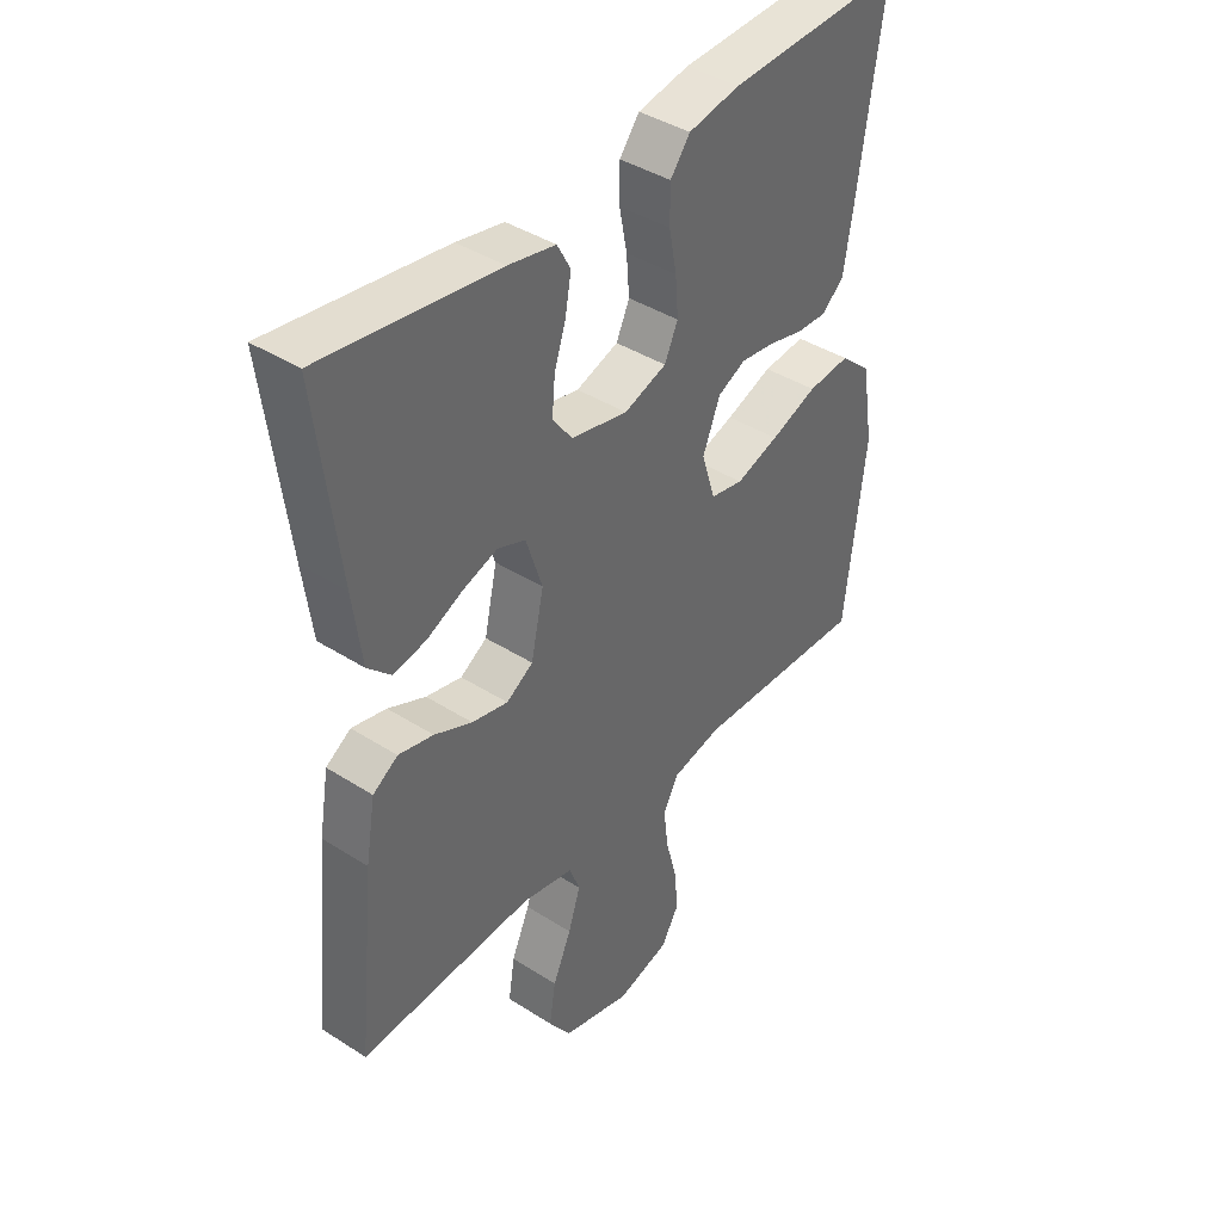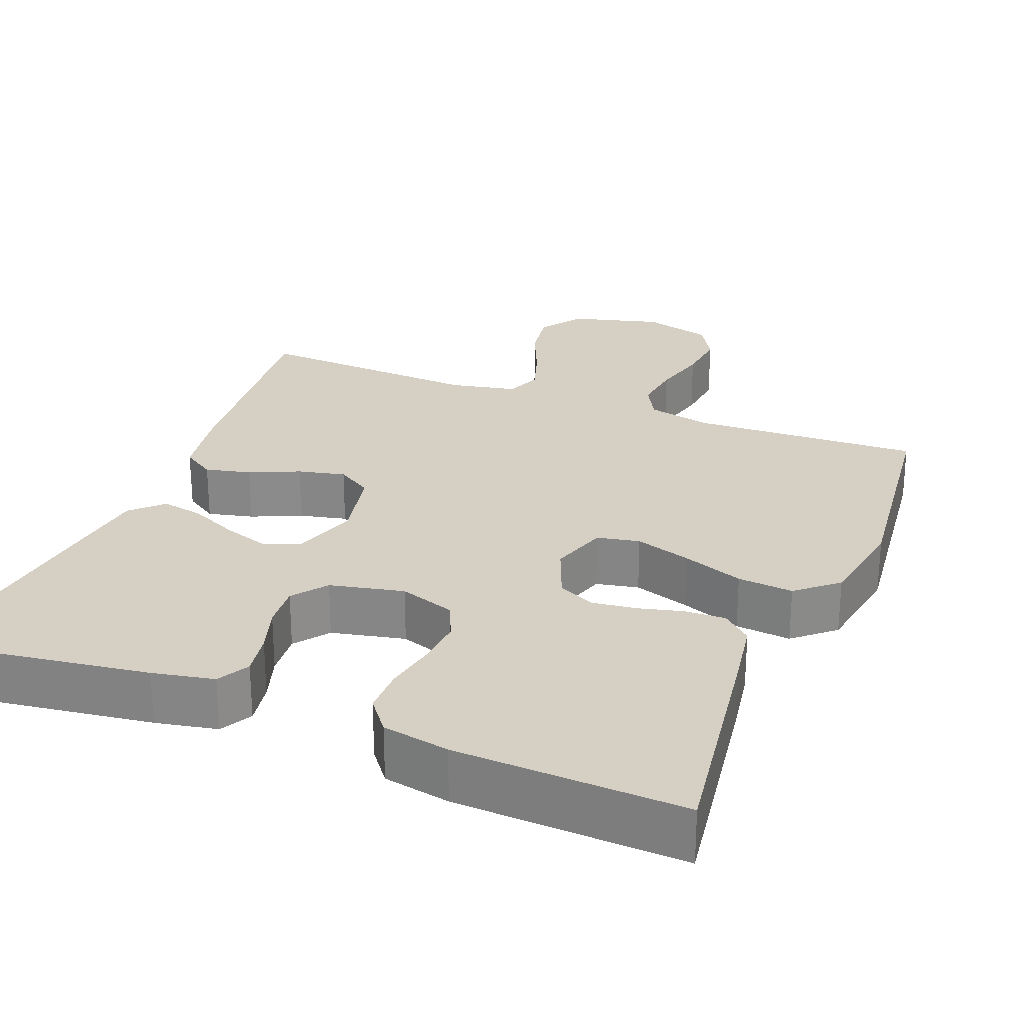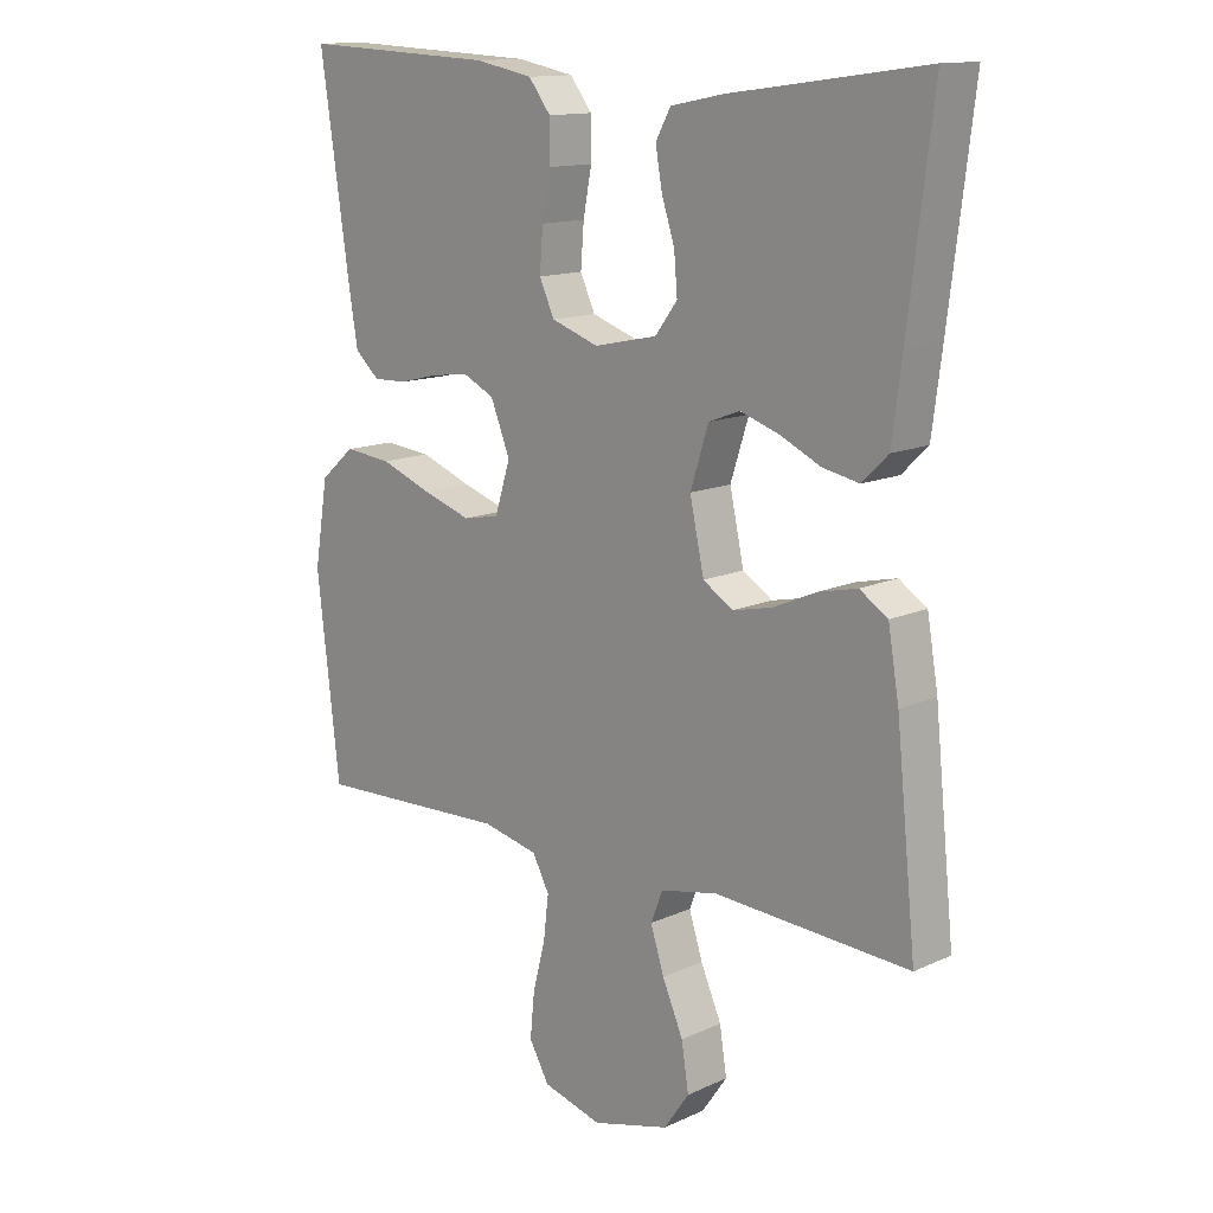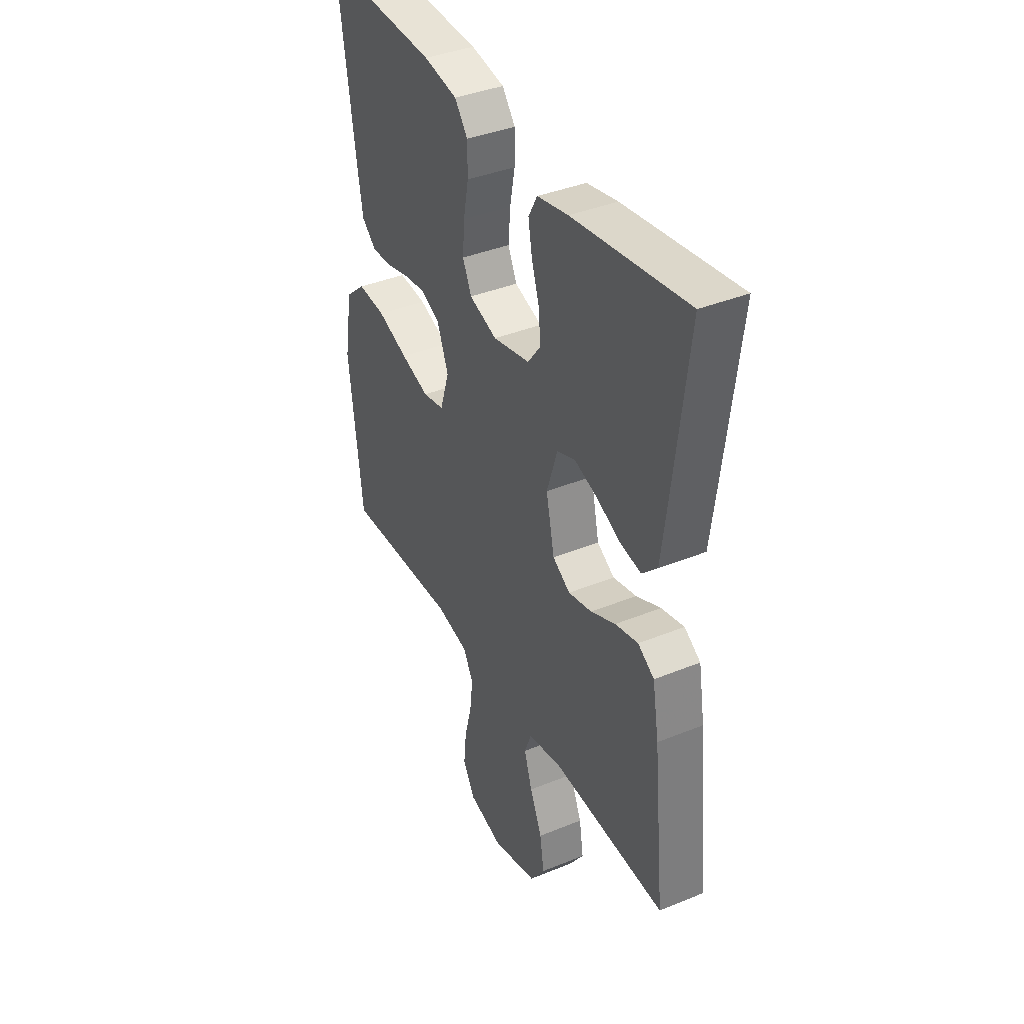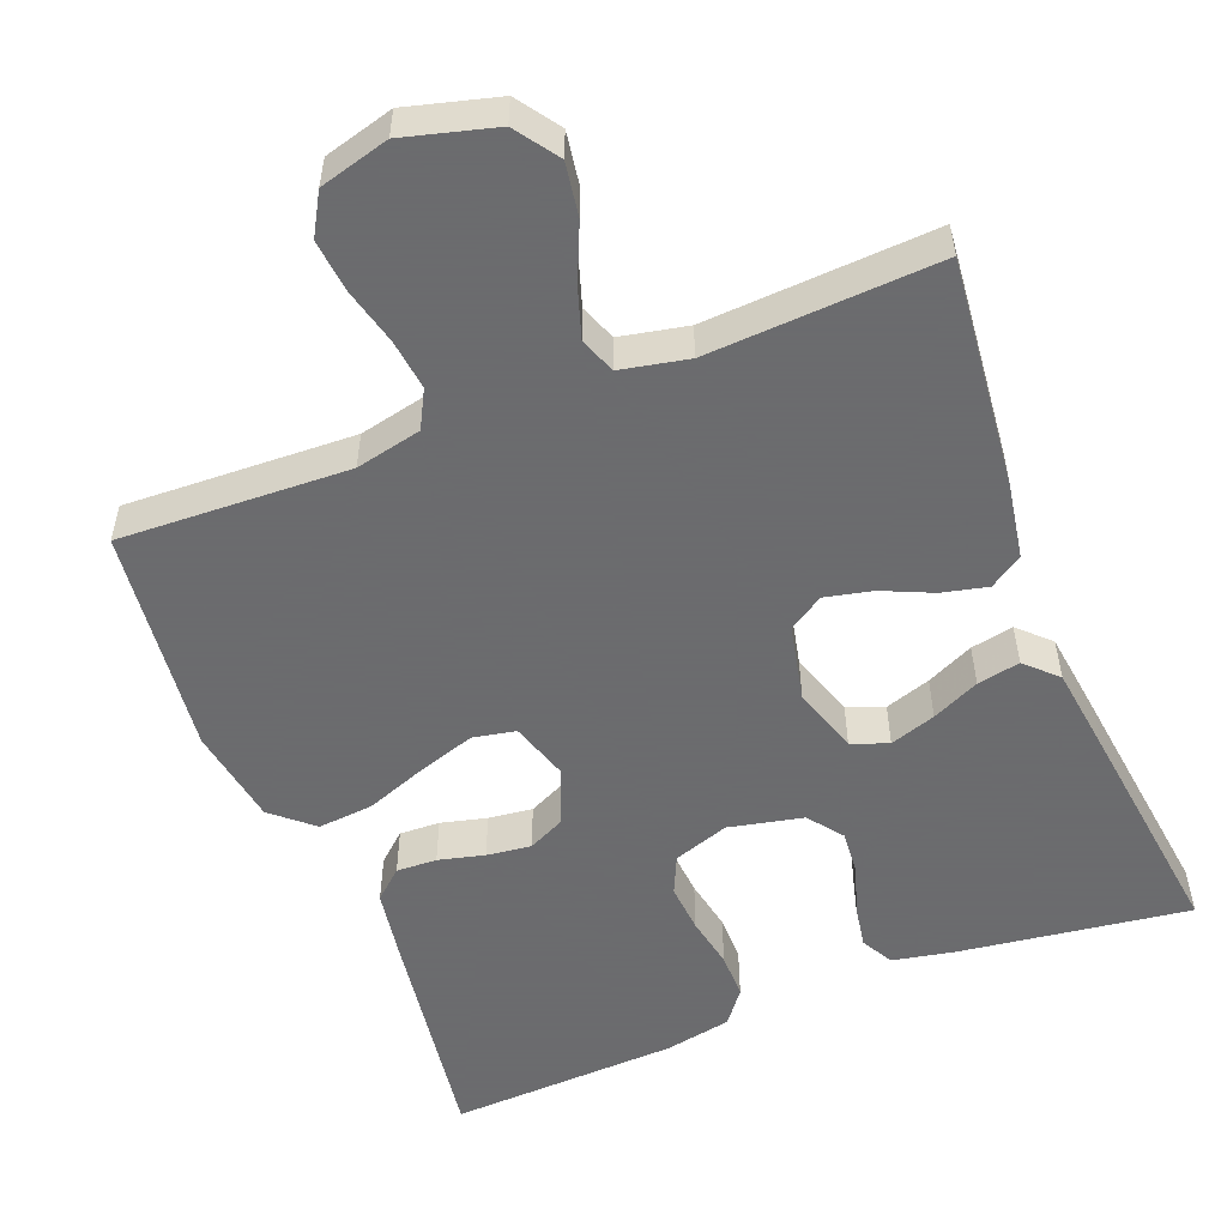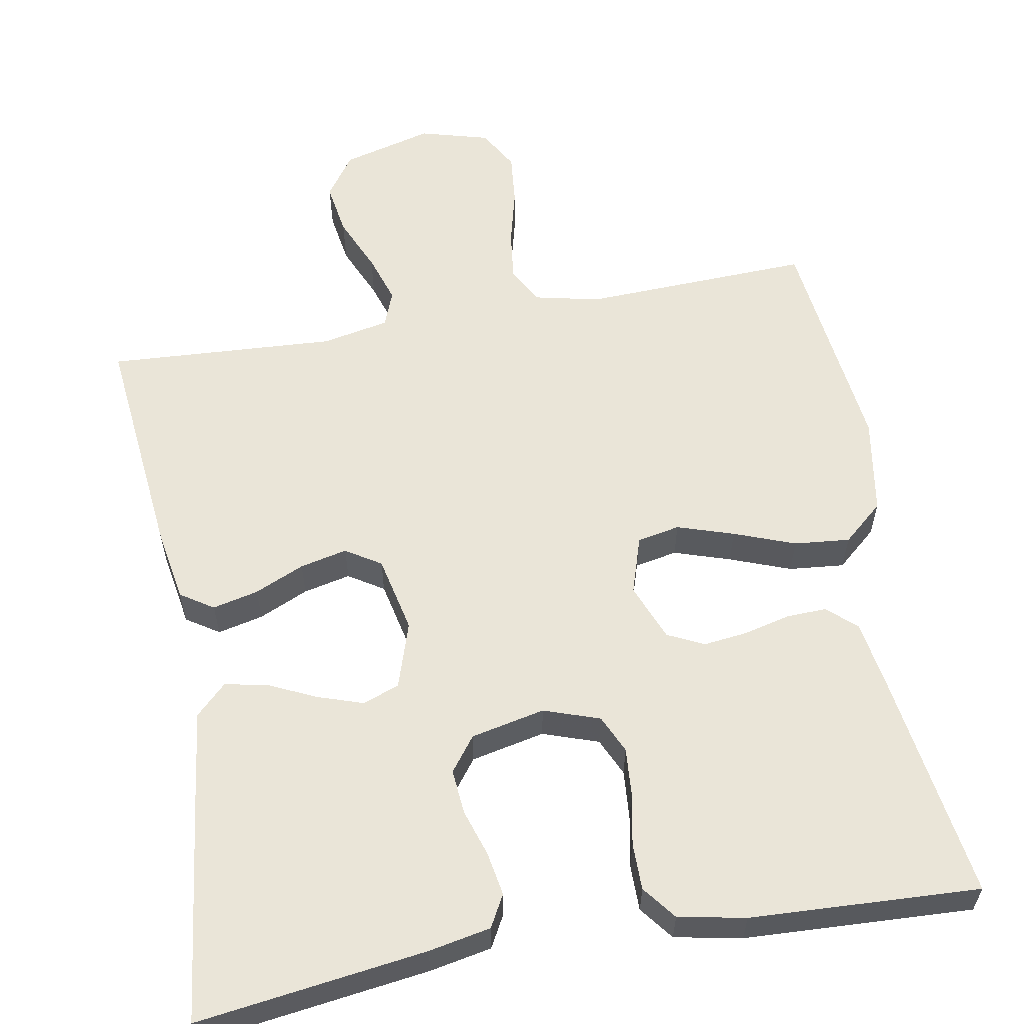
<metadata>
{"format":"obj","ext":"obj","renderer":"f3d","projection":"perspective","resolution":1024,"background":"white","views":[{"elev":40.8,"azim":-52.0,"up":"+Z"},{"elev":26.3,"azim":21.6,"up":"+Y"},{"elev":13.6,"azim":-135.5,"up":"+Z"},{"elev":38.8,"azim":-117.2,"up":"+Z"},{"elev":-53.5,"azim":-158.5,"up":"+Y"},{"elev":58.7,"azim":-10.1,"up":"+Y"}]}
</metadata>
<code>
v -0.5 0.07 0.5
v -0.2 0.07 0.459
v -0.119 0.07 0.443
v -0.096 0.07 0.401
v -0.106 0.07 0.344
v -0.126 0.07 0.282
v -0.131 0.07 0.223
v -0.097 0.07 0.178
v 0 0.07 0.157
v 0.073 0.07 0.182
v 0.096 0.07 0.232
v 0.091 0.07 0.296
v 0.078 0.07 0.364
v 0.078 0.07 0.425
v 0.112 0.07 0.469
v 0.2 0.07 0.486
v 0.5 0.07 0.5
v 0.456 0.07 0.2
v 0.441 0.07 0.108
v 0.403 0.07 0.074
v 0.35 0.07 0.076
v 0.29 0.07 0.091
v 0.232 0.07 0.098
v 0.184 0.07 0.075
v 0.154 0.07 0
v 0.178 0.07 -0.076
v 0.234 0.07 -0.087
v 0.308 0.07 -0.063
v 0.388 0.07 -0.033
v 0.461 0.07 -0.026
v 0.514 0.07 -0.072
v 0.535 0.07 -0.2
v 0.5 0.07 -0.5
v 0.2 0.07 -0.488
v 0.114 0.07 -0.507
v 0.088 0.07 -0.556
v 0.096 0.07 -0.622
v 0.115 0.07 -0.696
v 0.122 0.07 -0.765
v 0.091 0.07 -0.819
v 0 0.07 -0.844
v -0.119 0.07 -0.812
v -0.158 0.07 -0.756
v -0.147 0.07 -0.686
v -0.115 0.07 -0.613
v -0.094 0.07 -0.548
v -0.112 0.07 -0.501
v -0.2 0.07 -0.483
v -0.5 0.07 -0.5
v -0.469 0.07 -0.2
v -0.452 0.07 -0.101
v -0.409 0.07 -0.073
v -0.349 0.07 -0.087
v -0.284 0.07 -0.116
v -0.222 0.07 -0.13
v -0.176 0.07 -0.101
v -0.154 0.07 0
v -0.182 0.07 0.087
v -0.23 0.07 0.105
v -0.29 0.07 0.085
v -0.352 0.07 0.056
v -0.408 0.07 0.045
v -0.448 0.07 0.084
v -0.463 0.07 0.2
v -0.5 0 0.5
v -0.2 0 0.459
v -0.119 0 0.443
v -0.096 0 0.401
v -0.106 0 0.344
v -0.126 0 0.282
v -0.131 0 0.223
v -0.097 0 0.178
v 0 0 0.157
v 0.073 0 0.182
v 0.096 0 0.232
v 0.091 0 0.296
v 0.078 0 0.364
v 0.078 0 0.425
v 0.112 0 0.469
v 0.2 0 0.486
v 0.5 0 0.5
v 0.456 0 0.2
v 0.441 0 0.108
v 0.403 0 0.074
v 0.35 0 0.076
v 0.29 0 0.091
v 0.232 0 0.098
v 0.184 0 0.075
v 0.154 0 0
v 0.178 0 -0.076
v 0.234 0 -0.087
v 0.308 0 -0.063
v 0.388 0 -0.033
v 0.461 0 -0.026
v 0.514 0 -0.072
v 0.535 0 -0.2
v 0.5 0 -0.5
v 0.2 0 -0.488
v 0.114 0 -0.507
v 0.088 0 -0.556
v 0.096 0 -0.622
v 0.115 0 -0.696
v 0.122 0 -0.765
v 0.091 0 -0.819
v 0 0 -0.844
v -0.119 0 -0.812
v -0.158 0 -0.756
v -0.147 0 -0.686
v -0.115 0 -0.613
v -0.094 0 -0.548
v -0.112 0 -0.501
v -0.2 0 -0.483
v -0.5 0 -0.5
v -0.469 0 -0.2
v -0.452 0 -0.101
v -0.409 0 -0.073
v -0.349 0 -0.087
v -0.284 0 -0.116
v -0.222 0 -0.13
v -0.176 0 -0.101
v -0.154 0 0
v -0.182 0 0.087
v -0.23 0 0.105
v -0.29 0 0.085
v -0.352 0 0.056
v -0.408 0 0.045
v -0.448 0 0.084
v -0.463 0 0.2
f 4 5 6
f 3 4 6
f 2 3 6
f 1 2 6
f 64 1 6
f 63 64 6
f 62 63 6
f 61 62 6
f 60 61 6
f 59 60 6 7
f 58 59 7 8
f 57 58 8 9
f 56 57 9 10
f 52 53 54
f 51 52 54
f 50 51 54
f 49 50 54
f 48 49 54
f 47 48 54 55
f 46 47 55 56
f 43 44 45
f 42 43 45
f 41 42 45
f 40 41 45
f 39 40 45
f 38 39 45
f 37 38 45
f 36 37 45 46
f 46 56 10
f 36 46 10
f 35 36 10
f 32 33 34
f 31 32 34
f 30 31 34
f 29 30 34
f 28 29 34
f 27 28 34 35
f 20 21 22
f 19 20 22
f 18 19 22
f 17 18 22
f 16 17 22
f 15 16 22
f 14 15 22
f 13 14 22
f 12 13 22
f 11 12 22 23
f 10 11 23 24
f 26 27 35
f 25 26 35 10
f 10 24 25
f 70 69 68
f 70 68 67
f 70 67 66
f 70 66 65
f 70 65 128
f 70 128 127
f 70 127 126
f 70 126 125
f 70 125 124
f 71 70 124 123
f 72 71 123 122
f 73 72 122 121
f 74 73 121 120
f 118 117 116
f 118 116 115
f 118 115 114
f 118 114 113
f 118 113 112
f 119 118 112 111
f 120 119 111 110
f 109 108 107
f 109 107 106
f 109 106 105
f 109 105 104
f 109 104 103
f 109 103 102
f 109 102 101
f 110 109 101 100
f 74 120 110
f 74 110 100
f 74 100 99
f 98 97 96
f 98 96 95
f 98 95 94
f 98 94 93
f 98 93 92
f 99 98 92 91
f 86 85 84
f 86 84 83
f 86 83 82
f 86 82 81
f 86 81 80
f 86 80 79
f 86 79 78
f 86 78 77
f 86 77 76
f 87 86 76 75
f 88 87 75 74
f 99 91 90
f 74 99 90 89
f 89 88 74
f 1 65 66 2
f 2 66 67 3
f 3 67 68 4
f 4 68 69 5
f 5 69 70 6
f 6 70 71 7
f 7 71 72 8
f 8 72 73 9
f 9 73 74 10
f 10 74 75 11
f 11 75 76 12
f 12 76 77 13
f 13 77 78 14
f 14 78 79 15
f 15 79 80 16
f 16 80 81 17
f 17 81 82 18
f 18 82 83 19
f 19 83 84 20
f 20 84 85 21
f 21 85 86 22
f 22 86 87 23
f 23 87 88 24
f 24 88 89 25
f 25 89 90 26
f 26 90 91 27
f 27 91 92 28
f 28 92 93 29
f 29 93 94 30
f 30 94 95 31
f 31 95 96 32
f 32 96 97 33
f 33 97 98 34
f 34 98 99 35
f 35 99 100 36
f 36 100 101 37
f 37 101 102 38
f 38 102 103 39
f 39 103 104 40
f 40 104 105 41
f 41 105 106 42
f 42 106 107 43
f 43 107 108 44
f 44 108 109 45
f 45 109 110 46
f 46 110 111 47
f 47 111 112 48
f 48 112 113 49
f 49 113 114 50
f 50 114 115 51
f 51 115 116 52
f 52 116 117 53
f 53 117 118 54
f 54 118 119 55
f 55 119 120 56
f 56 120 121 57
f 57 121 122 58
f 58 122 123 59
f 59 123 124 60
f 60 124 125 61
f 61 125 126 62
f 62 126 127 63
f 63 127 128 64
f 64 128 65 1

</code>
